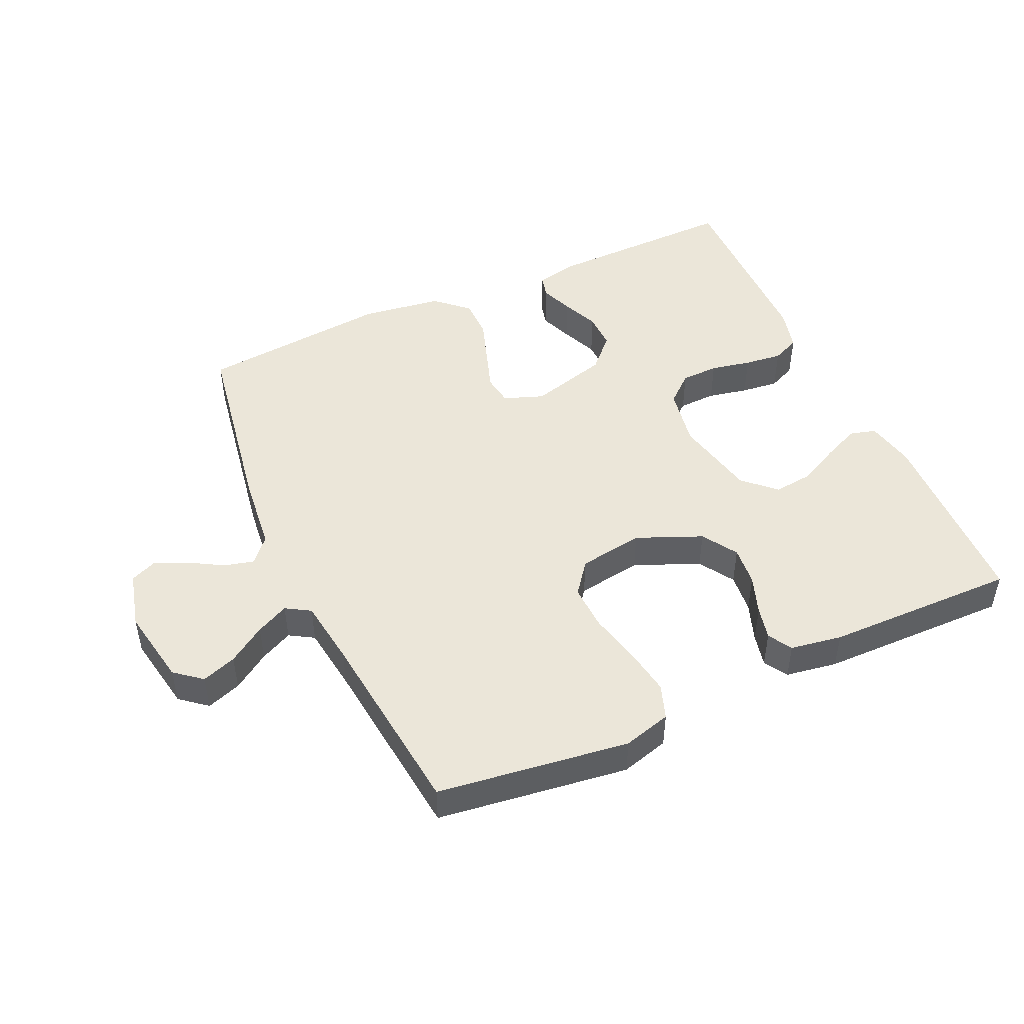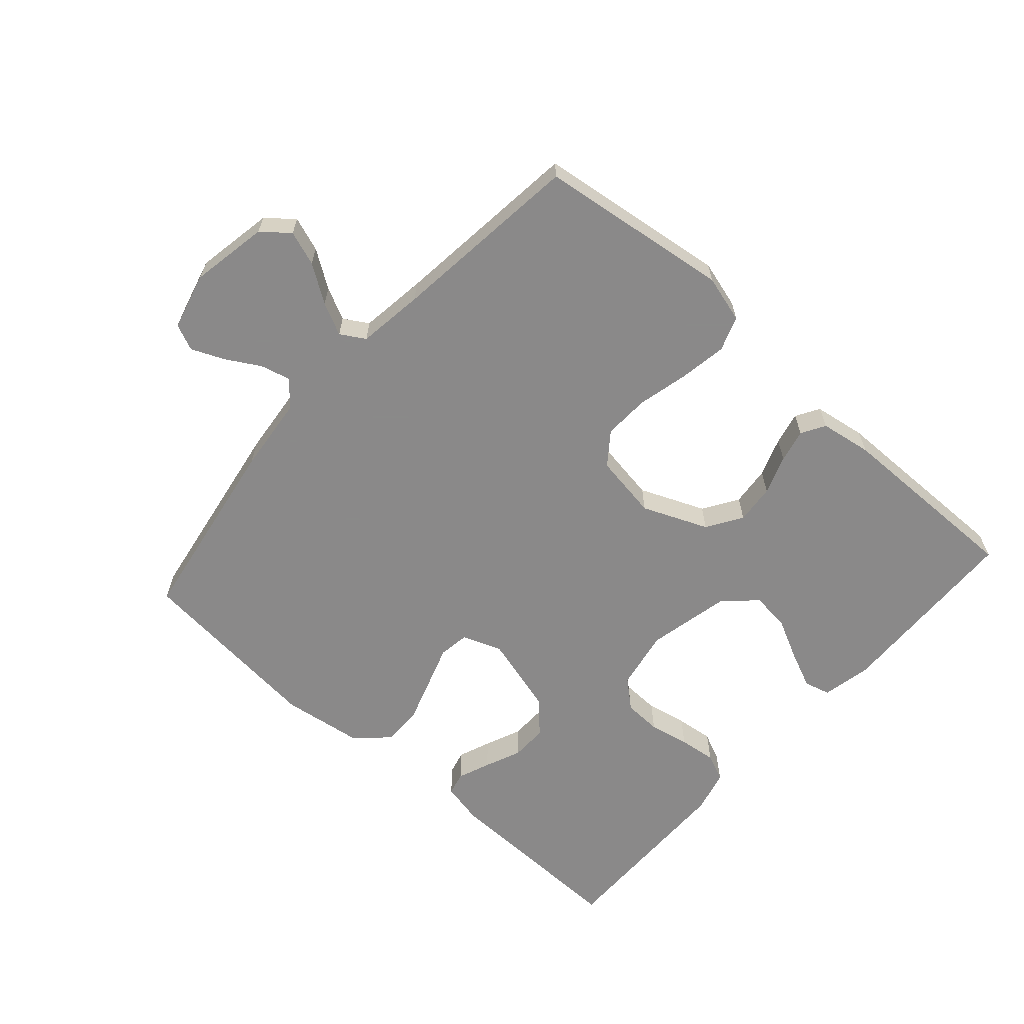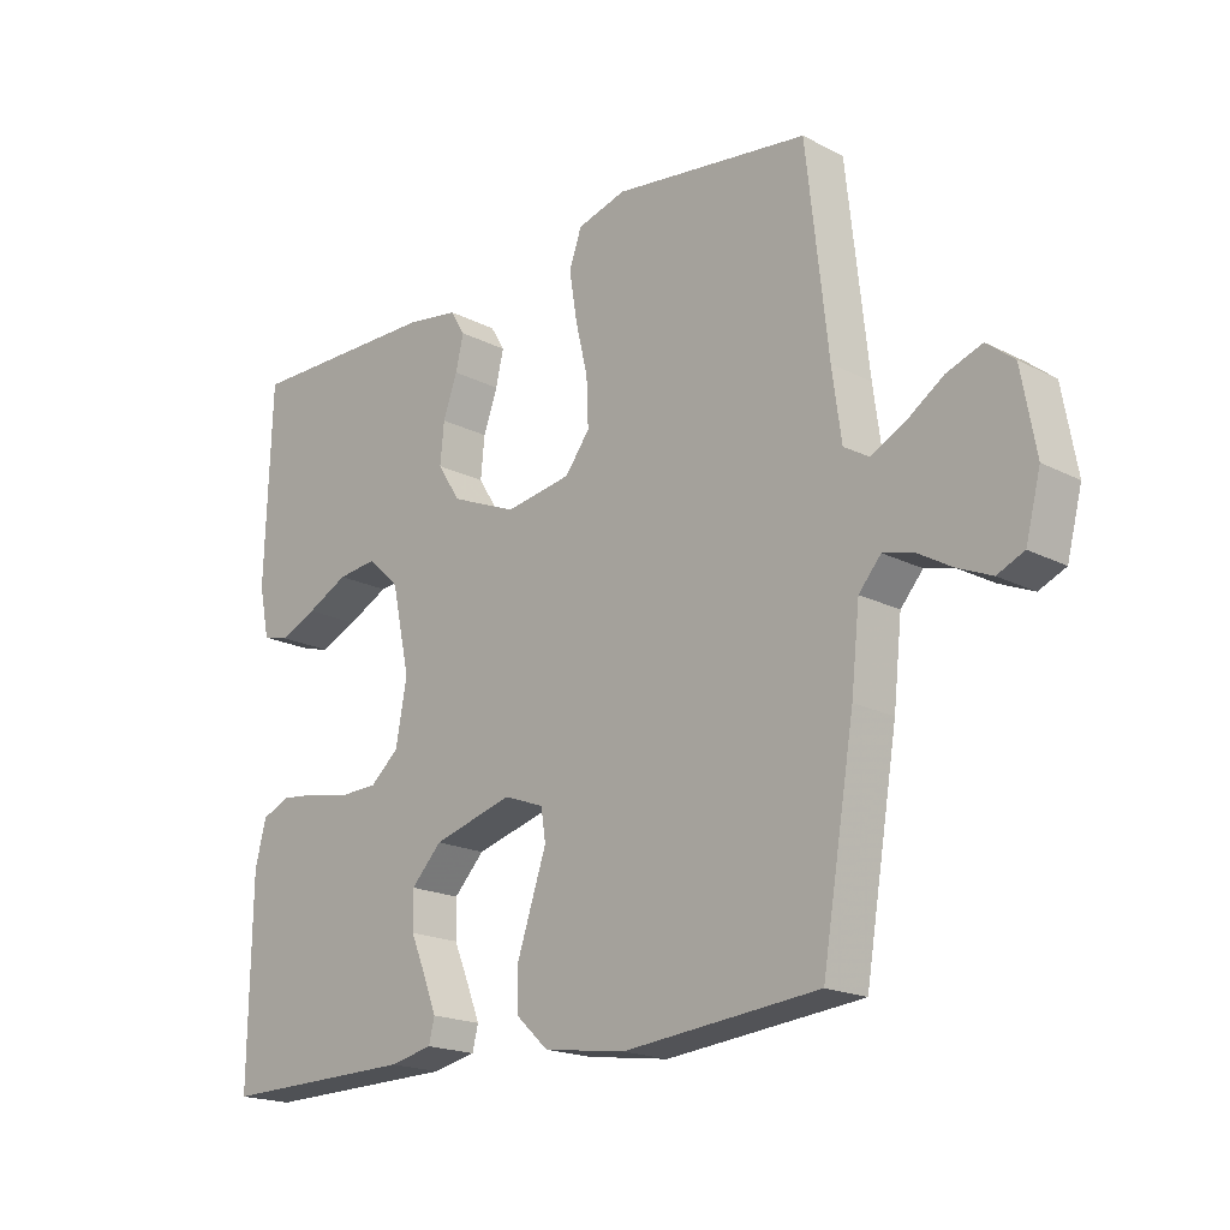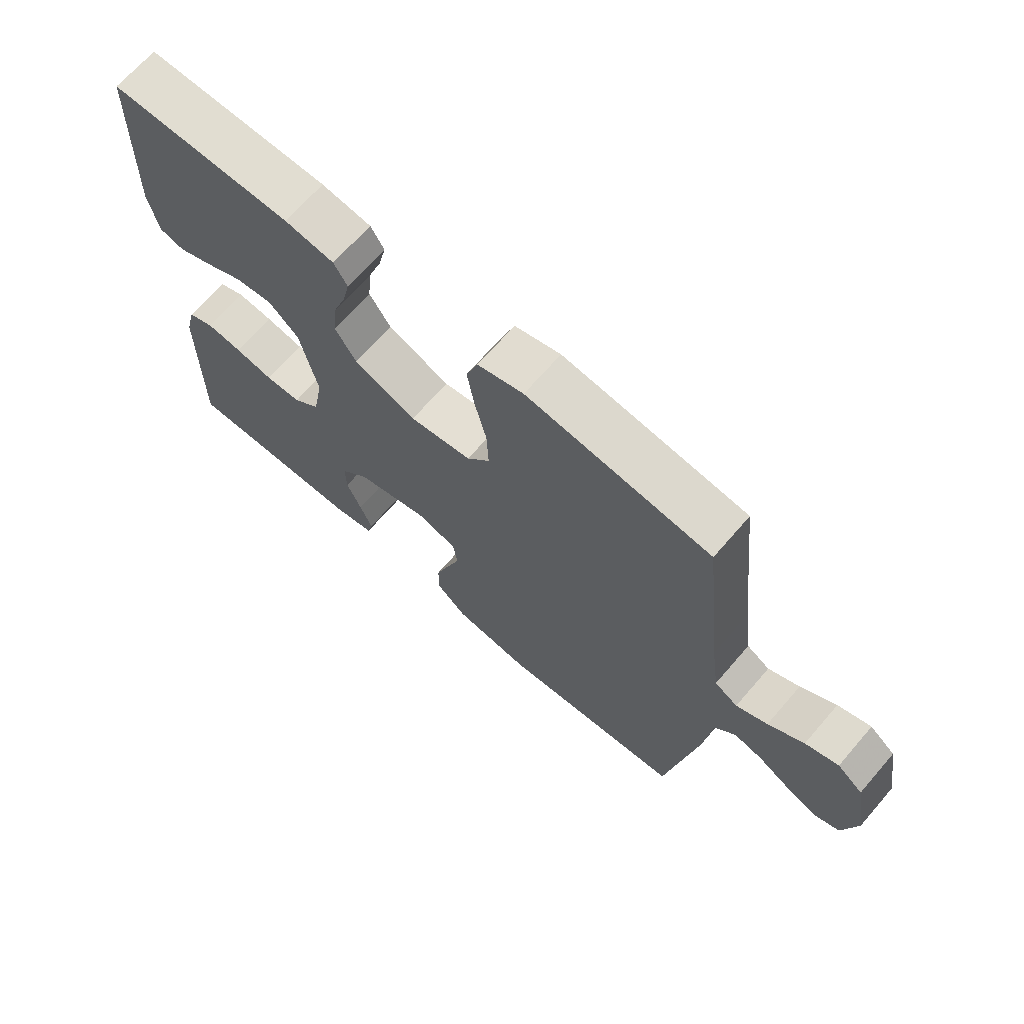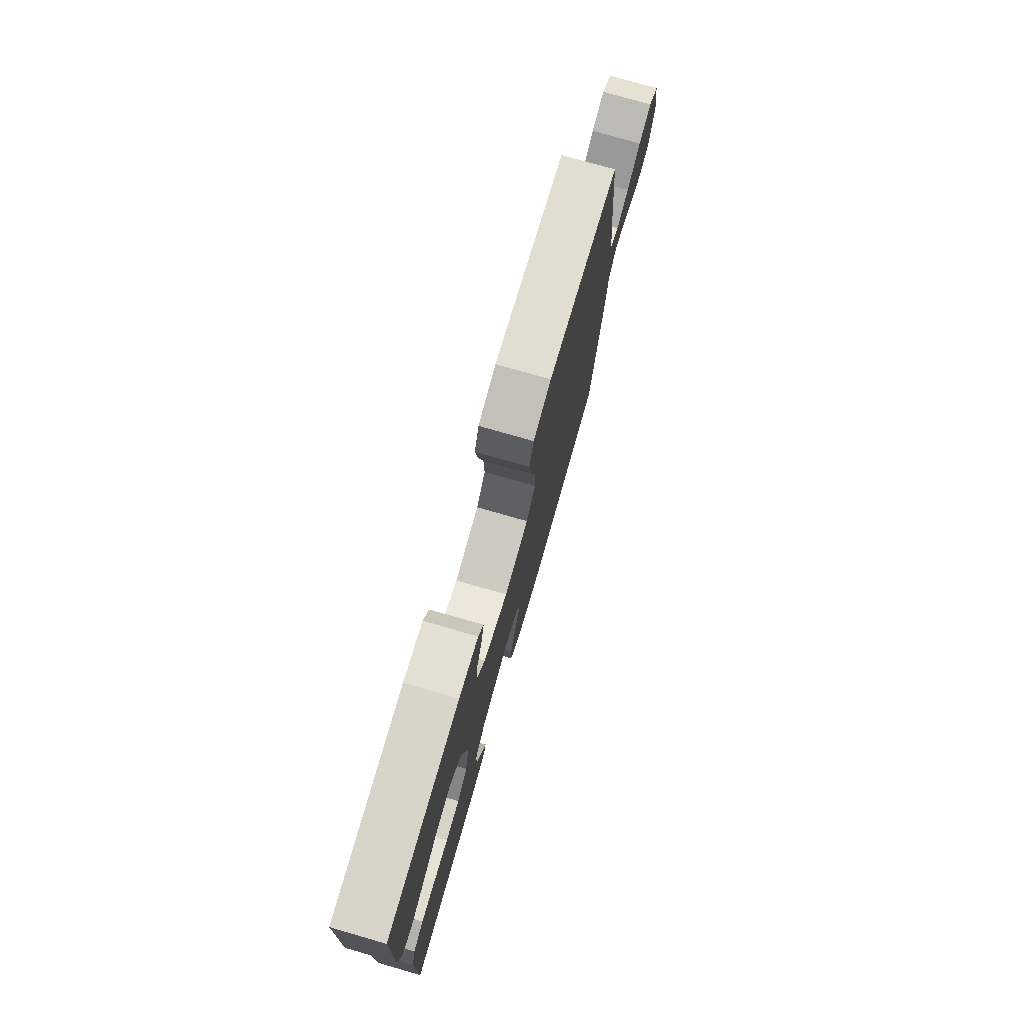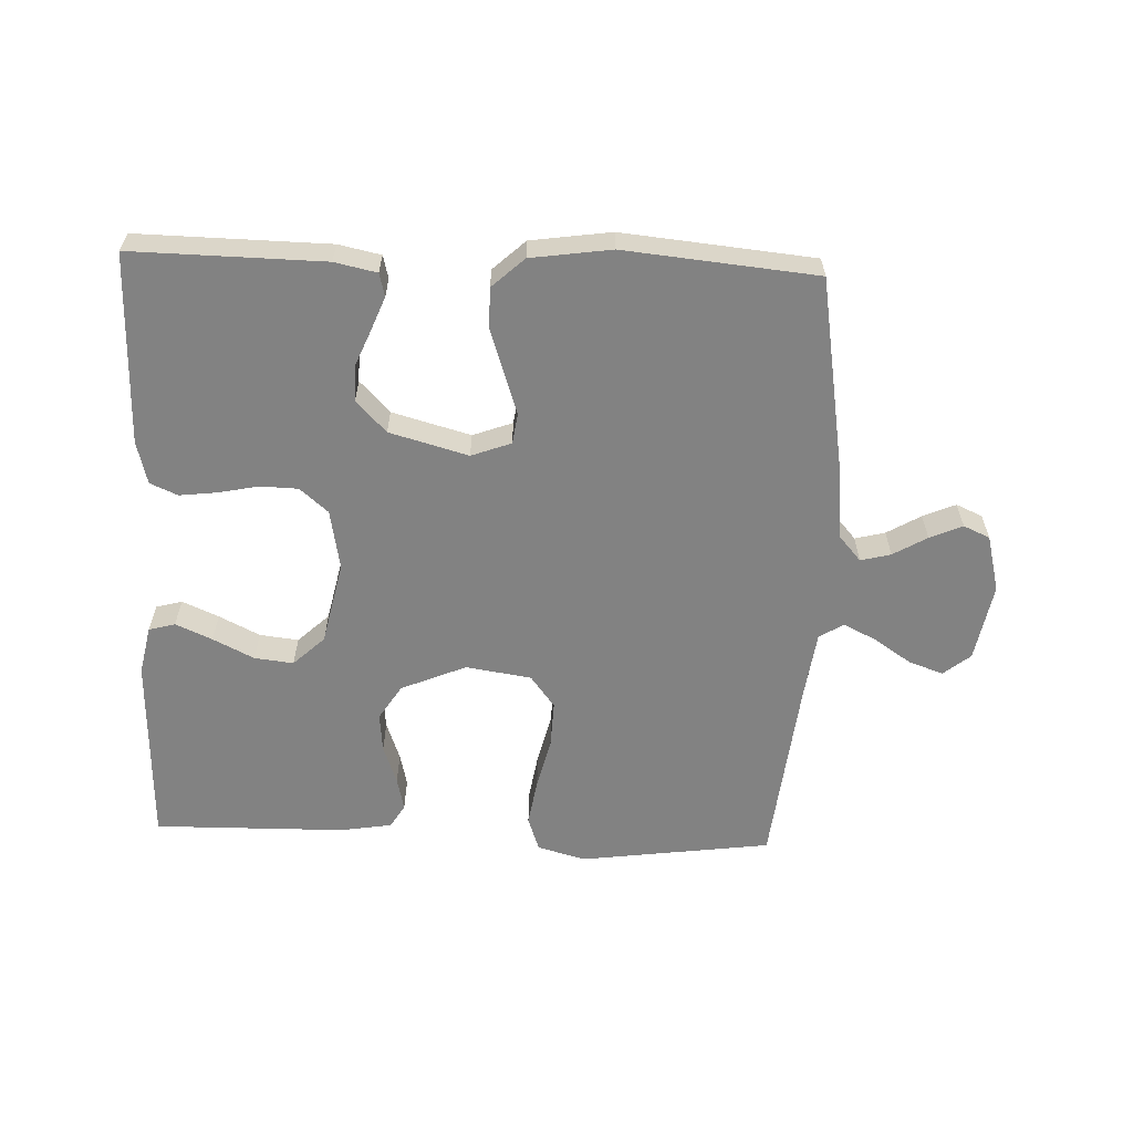
<metadata>
{"format":"obj","ext":"obj","renderer":"f3d","projection":"perspective","resolution":1024,"background":"white","views":[{"elev":47.8,"azim":-24.5,"up":"+Y"},{"elev":-63.3,"azim":-41.7,"up":"+Y"},{"elev":-18.9,"azim":-134.2,"up":"+Z"},{"elev":68.3,"azim":-139.1,"up":"+Z"},{"elev":76.5,"azim":106.0,"up":"+Z"},{"elev":-60.7,"azim":177.8,"up":"+Y"}]}
</metadata>
<code>
v 0.5 0.07 0.5
v 0.51 0.07 0.2
v 0.494 0.07 0.123
v 0.453 0.07 0.112
v 0.396 0.07 0.137
v 0.332 0.07 0.169
v 0.271 0.07 0.176
v 0.222 0.07 0.13
v 0.194 0.07 0
v 0.211 0.07 -0.094
v 0.255 0.07 -0.132
v 0.314 0.07 -0.134
v 0.377 0.07 -0.121
v 0.436 0.07 -0.114
v 0.479 0.07 -0.133
v 0.496 0.07 -0.2
v 0.5 0.07 -0.5
v 0.2 0.07 -0.495
v 0.134 0.07 -0.481
v 0.125 0.07 -0.445
v 0.145 0.07 -0.394
v 0.169 0.07 -0.337
v 0.17 0.07 -0.28
v 0.123 0.07 -0.231
v 0 0.07 -0.197
v -0.062 0.07 -0.22
v -0.069 0.07 -0.268
v -0.047 0.07 -0.333
v -0.024 0.07 -0.402
v -0.024 0.07 -0.465
v -0.074 0.07 -0.511
v -0.2 0.07 -0.529
v -0.5 0.07 -0.5
v -0.55 0.07 -0.2
v -0.563 0.07 -0.081
v -0.597 0.07 -0.042
v -0.644 0.07 -0.054
v -0.697 0.07 -0.085
v -0.748 0.07 -0.107
v -0.789 0.07 -0.089
v -0.812 0.07 0
v -0.79 0.07 0.122
v -0.748 0.07 0.156
v -0.694 0.07 0.137
v -0.636 0.07 0.098
v -0.585 0.07 0.073
v -0.547 0.07 0.096
v -0.533 0.07 0.2
v -0.5 0.07 0.5
v -0.2 0.07 0.54
v -0.125 0.07 0.519
v -0.106 0.07 0.465
v -0.118 0.07 0.391
v -0.137 0.07 0.311
v -0.14 0.07 0.239
v -0.102 0.07 0.189
v 0 0.07 0.173
v 0.102 0.07 0.216
v 0.137 0.07 0.271
v 0.131 0.07 0.333
v 0.109 0.07 0.394
v 0.097 0.07 0.446
v 0.119 0.07 0.483
v 0.2 0.07 0.496
v 0.5 0 0.5
v 0.51 0 0.2
v 0.494 0 0.123
v 0.453 0 0.112
v 0.396 0 0.137
v 0.332 0 0.169
v 0.271 0 0.176
v 0.222 0 0.13
v 0.194 0 0
v 0.211 0 -0.094
v 0.255 0 -0.132
v 0.314 0 -0.134
v 0.377 0 -0.121
v 0.436 0 -0.114
v 0.479 0 -0.133
v 0.496 0 -0.2
v 0.5 0 -0.5
v 0.2 0 -0.495
v 0.134 0 -0.481
v 0.125 0 -0.445
v 0.145 0 -0.394
v 0.169 0 -0.337
v 0.17 0 -0.28
v 0.123 0 -0.231
v 0 0 -0.197
v -0.062 0 -0.22
v -0.069 0 -0.268
v -0.047 0 -0.333
v -0.024 0 -0.402
v -0.024 0 -0.465
v -0.074 0 -0.511
v -0.2 0 -0.529
v -0.5 0 -0.5
v -0.55 0 -0.2
v -0.563 0 -0.081
v -0.597 0 -0.042
v -0.644 0 -0.054
v -0.697 0 -0.085
v -0.748 0 -0.107
v -0.789 0 -0.089
v -0.812 0 0
v -0.79 0 0.122
v -0.748 0 0.156
v -0.694 0 0.137
v -0.636 0 0.098
v -0.585 0 0.073
v -0.547 0 0.096
v -0.533 0 0.2
v -0.5 0 0.5
v -0.2 0 0.54
v -0.125 0 0.519
v -0.106 0 0.465
v -0.118 0 0.391
v -0.137 0 0.311
v -0.14 0 0.239
v -0.102 0 0.189
v 0 0 0.173
v 0.102 0 0.216
v 0.137 0 0.271
v 0.131 0 0.333
v 0.109 0 0.394
v 0.097 0 0.446
v 0.119 0 0.483
v 0.2 0 0.496
f 4 5 6
f 3 4 6
f 2 3 6
f 1 2 6
f 64 1 6
f 63 64 6
f 62 63 6
f 61 62 6
f 60 61 6
f 59 60 6 7
f 58 59 7 8
f 57 58 8 9
f 56 57 9 10
f 52 53 54
f 51 52 54
f 50 51 54
f 49 50 54
f 48 49 54
f 47 48 54 55
f 46 47 55 56
f 43 44 45
f 42 43 45
f 41 42 45
f 40 41 45
f 39 40 45
f 38 39 45
f 37 38 45
f 36 37 45 46
f 46 56 10
f 36 46 10
f 35 36 10
f 33 34 35
f 32 33 35
f 31 32 35
f 30 31 35
f 29 30 35
f 28 29 35
f 27 28 35
f 20 21 22
f 19 20 22
f 18 19 22
f 17 18 22
f 16 17 22
f 15 16 22
f 14 15 22
f 13 14 22
f 12 13 22
f 11 12 22 23
f 10 11 23 24
f 26 27 35
f 25 26 35 10
f 10 24 25
f 70 69 68
f 70 68 67
f 70 67 66
f 70 66 65
f 70 65 128
f 70 128 127
f 70 127 126
f 70 126 125
f 70 125 124
f 71 70 124 123
f 72 71 123 122
f 73 72 122 121
f 74 73 121 120
f 118 117 116
f 118 116 115
f 118 115 114
f 118 114 113
f 118 113 112
f 119 118 112 111
f 120 119 111 110
f 109 108 107
f 109 107 106
f 109 106 105
f 109 105 104
f 109 104 103
f 109 103 102
f 109 102 101
f 110 109 101 100
f 74 120 110
f 74 110 100
f 74 100 99
f 99 98 97
f 99 97 96
f 99 96 95
f 99 95 94
f 99 94 93
f 99 93 92
f 99 92 91
f 86 85 84
f 86 84 83
f 86 83 82
f 86 82 81
f 86 81 80
f 86 80 79
f 86 79 78
f 86 78 77
f 86 77 76
f 87 86 76 75
f 88 87 75 74
f 99 91 90
f 74 99 90 89
f 89 88 74
f 1 65 66 2
f 2 66 67 3
f 3 67 68 4
f 4 68 69 5
f 5 69 70 6
f 6 70 71 7
f 7 71 72 8
f 8 72 73 9
f 9 73 74 10
f 10 74 75 11
f 11 75 76 12
f 12 76 77 13
f 13 77 78 14
f 14 78 79 15
f 15 79 80 16
f 16 80 81 17
f 17 81 82 18
f 18 82 83 19
f 19 83 84 20
f 20 84 85 21
f 21 85 86 22
f 22 86 87 23
f 23 87 88 24
f 24 88 89 25
f 25 89 90 26
f 26 90 91 27
f 27 91 92 28
f 28 92 93 29
f 29 93 94 30
f 30 94 95 31
f 31 95 96 32
f 32 96 97 33
f 33 97 98 34
f 34 98 99 35
f 35 99 100 36
f 36 100 101 37
f 37 101 102 38
f 38 102 103 39
f 39 103 104 40
f 40 104 105 41
f 41 105 106 42
f 42 106 107 43
f 43 107 108 44
f 44 108 109 45
f 45 109 110 46
f 46 110 111 47
f 47 111 112 48
f 48 112 113 49
f 49 113 114 50
f 50 114 115 51
f 51 115 116 52
f 52 116 117 53
f 53 117 118 54
f 54 118 119 55
f 55 119 120 56
f 56 120 121 57
f 57 121 122 58
f 58 122 123 59
f 59 123 124 60
f 60 124 125 61
f 61 125 126 62
f 62 126 127 63
f 63 127 128 64
f 64 128 65 1

</code>
